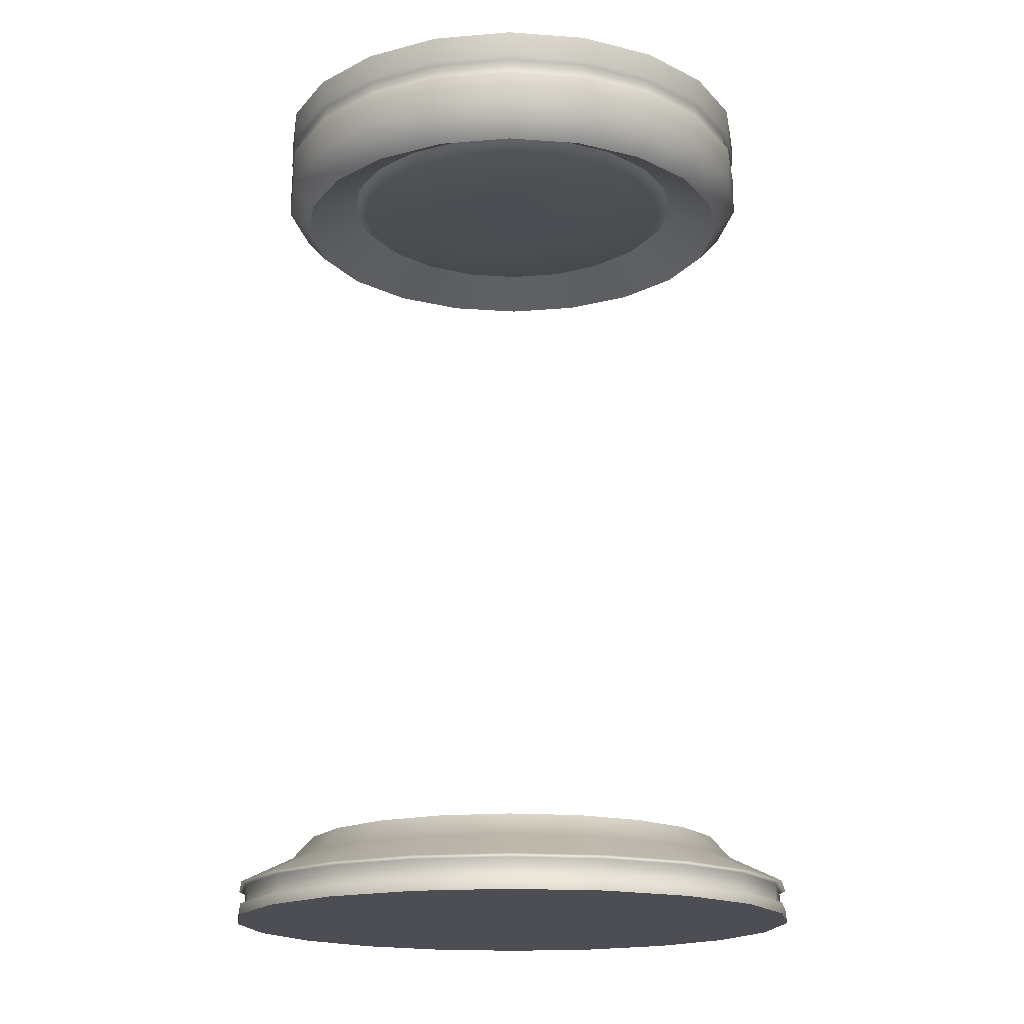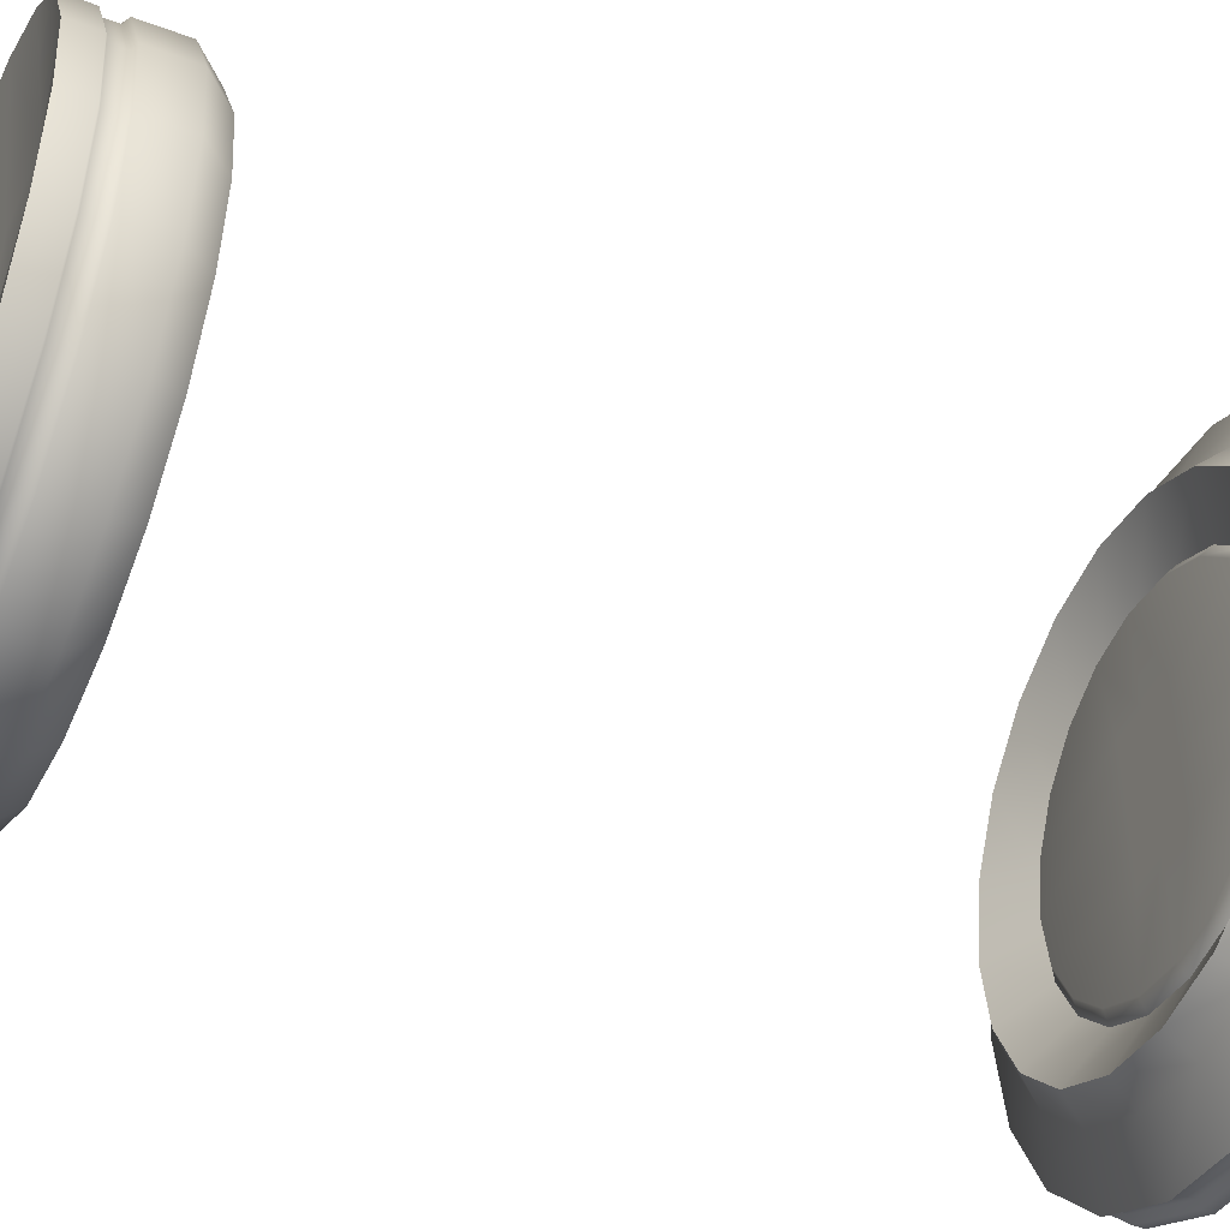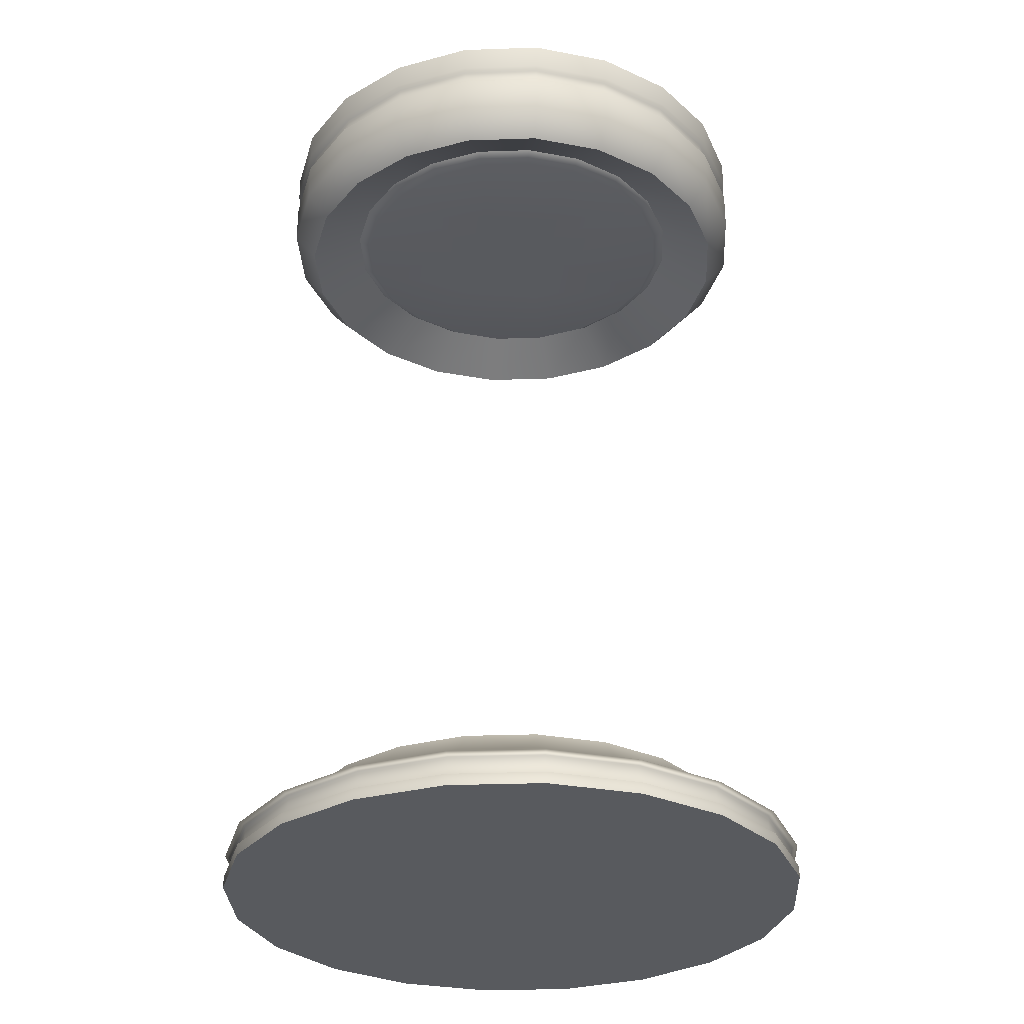
<metadata>
{"format":"obj","ext":"obj","renderer":"f3d","projection":"perspective","resolution":1024,"background":"white","views":[{"elev":-17.3,"azim":-161.3,"up":"+Y"},{"elev":-44.9,"azim":-113.5,"up":"+Z"},{"elev":-31.0,"azim":173.9,"up":"+Y"}]}
</metadata>
<code>
g default
v 11.59 3.855 0
v 11.02 3.855 -3.582
v 9.377 3.855 -6.813
v 6.813 3.855 -9.377
v 3.582 3.855 -11.02
v -0 3.855 -11.59
v -3.582 3.855 -11.02
v -6.813 3.855 -9.377
v -9.377 3.855 -6.813
v -11.02 3.855 -3.582
v -11.59 3.855 0
v -11.02 3.855 3.582
v -9.377 3.855 6.813
v -6.813 3.855 9.377
v -3.582 3.855 11.02
v -0 3.855 11.59
v 3.582 3.855 11.02
v 6.813 3.855 9.377
v 9.377 3.855 6.813
v 11.02 3.855 3.582
v 19.99 0 0
v 19.01 0 6.177
v 16.17 0 11.75
v 11.75 0 16.17
v 6.177 0 19.01
v 0 0 19.99
v -6.177 0 19.01
v -11.75 0 16.17
v -16.17 0 11.75
v -19.01 0 6.177
v -19.99 0 0
v -19.01 0 -6.177
v -16.17 0 -11.75
v -11.75 0 -16.17
v -6.177 0 -19.01
v -1e-06 0 -19.99
v 6.177 0 -19.01
v 11.75 0 -16.17
v 16.17 0 -11.75
v 19.01 0 -6.177
v 14.93 5.639 2e-06
v 16.36 4.051 1e-06
v 14.2 5.639 -4.614
v 15.56 4.051 -5.056
v 12.08 5.639 -8.776
v 13.24 4.051 -9.617
v 8.776 5.639 -12.08
v 9.617 4.051 -13.24
v 4.614 5.639 -14.2
v 5.056 4.051 -15.56
v -1e-06 4.051 -16.36
v -1e-06 5.639 -14.93
v -4.614 5.639 -14.2
v -5.056 4.051 -15.56
v -8.776 5.639 -12.08
v -9.617 4.051 -13.24
v -12.08 5.639 -8.776
v -13.24 4.051 -9.617
v -14.2 5.639 -4.614
v -15.56 4.051 -5.056
v -14.93 5.639 1e-06
v -16.36 4.051 1e-06
v -14.2 5.639 4.614
v -15.56 4.051 5.056
v -12.08 5.639 8.776
v -13.24 4.051 9.617
v -8.776 5.639 12.08
v -9.617 4.051 13.24
v -4.614 5.639 14.2
v -5.056 4.051 15.56
v -0 5.639 14.93
v -0 4.051 16.36
v 4.614 5.639 14.2
v 5.056 4.051 15.56
v 8.776 5.639 12.08
v 9.617 4.051 13.24
v 12.08 5.639 8.776
v 13.24 4.051 9.617
v 14.2 5.639 4.614
v 15.56 4.051 5.056
v -2e-06 0 0
v -2e-06 0 -6.177
v -2e-06 0 6.177
v -6.177 0 -6.177
v -6.177 0 0
v -6.177 0 6.177
v 6.177 0 6.177
v 6.177 0 0
v 6.177 0 -6.177
v -11.75 0 -6.177
v -11.75 0 0
v -11.75 0 6.177
v 11.75 0 -6.177
v 11.75 0 0
v 11.75 0 6.177
v 3.349 4.419 10.31
v 2.364 4.419 4.496
v -1e-06 4.419 4.496
v -0 4.419 10.84
v 2.364 4.419 1e-06
v 2.364 4.419 -2.364
v -1e-06 4.419 -2.364
v -1e-06 4.419 1e-06
v -2.364 4.419 -2.364
v -2.364 4.419 1e-06
v -2.364 4.419 4.496
v -3.349 4.419 10.31
v 8.768 4.419 6.371
v 6.371 4.419 8.768
v 10.31 4.419 -3.349
v 10.84 4.419 1e-06
v -10.31 4.419 -3.349
v -10.84 4.419 0
v -8.768 4.419 6.371
v -6.371 4.419 8.768
v 8.768 4.419 -6.371
v 2.364 4.419 -4.496
v -1e-06 4.419 -4.496
v -2.364 4.419 -4.496
v -8.768 4.419 -6.371
v 2.364 4.419 2.364
v 10.31 4.419 3.349
v -1e-06 4.419 2.364
v -2.364 4.419 2.364
v -10.31 4.419 3.349
v 6.371 4.419 -8.768
v 3.349 4.419 -10.31
v -0 4.419 -10.84
v -3.349 4.419 -10.31
v -6.371 4.419 -8.768
v 19.01 2.296 6.177
v 16.17 2.296 11.75
v 11.75 2.296 16.17
v 6.177 2.296 19.01
v 0 2.296 19.99
v -6.177 2.296 19.01
v -11.75 2.296 16.17
v -16.17 2.296 11.75
v -19.01 2.296 6.177
v -19.99 2.296 -0
v -19.01 2.296 -6.177
v -16.17 2.296 -11.75
v -11.75 2.296 -16.17
v -6.177 2.296 -19.01
v -1e-06 2.296 -19.99
v 6.177 2.296 -19.01
v 11.75 2.296 -16.17
v 16.17 2.296 -11.75
v 19.01 2.296 -6.177
v 19.99 2.296 -0
v 19.99 0.7639 0
v 19.01 0.7639 -6.177
v 16.17 0.7639 -11.75
v 11.75 0.7639 -16.17
v 6.177 0.7639 -19.01
v -1e-06 0.7639 -19.99
v -6.177 0.7639 -19.01
v -11.75 0.7639 -16.17
v -16.17 0.7639 -11.75
v -19.01 0.7639 -6.177
v -19.99 0.7639 0
v -19.01 0.7639 6.177
v -16.17 0.7639 11.75
v -11.75 0.7639 16.17
v -6.177 0.7639 19.01
v 0 0.7639 19.99
v 6.177 0.7639 19.01
v 11.75 0.7639 16.17
v 16.17 0.7639 11.75
v 19.01 0.7639 6.177
v 18.59 2.097 6.039
v 15.81 2.097 11.49
v 11.49 2.097 15.81
v 6.039 2.097 18.59
v -0 2.097 19.54
v -6.039 2.097 18.59
v -11.49 2.097 15.81
v -15.81 2.097 11.49
v -18.59 2.097 6.039
v -19.54 2.097 0
v -18.59 2.097 -6.039
v -15.81 2.097 -11.49
v -11.49 2.097 -15.81
v -6.039 2.097 -18.59
v -1e-06 2.097 -19.54
v 6.039 2.097 -18.59
v 11.49 2.097 -15.81
v 15.81 2.097 -11.49
v 18.59 2.097 -6.039
v 19.54 2.097 0
v 19.54 0.9271 0
v 18.59 0.9271 -6.039
v 15.81 0.9271 -11.49
v 11.49 0.9271 -15.81
v 6.039 0.9271 -18.59
v -1e-06 0.9271 -19.54
v -6.039 0.9271 -18.59
v -11.49 0.9271 -15.81
v -15.81 0.9271 -11.49
v -18.59 0.9271 -6.039
v -19.54 0.9271 0
v -18.59 0.9271 6.039
v -15.81 0.9271 11.49
v -11.49 0.9271 15.81
v -6.039 0.9271 18.59
v -0 0.9271 19.54
v 6.039 0.9271 18.59
v 11.49 0.9271 15.81
v 15.81 0.9271 11.49
v 18.59 0.9271 6.039
g pPipe1
f 96 97 98 99
f 100 101 102 103
f 103 102 104 105
f 99 98 106 107
f 108 97 96 109
f 110 101 100 111
f 105 104 112 113
f 107 106 114 115
f 110 116 117 101
f 102 101 117 118
f 104 102 118 119
f 112 104 119 120
f 111 100 121 122
f 123 121 100 103
f 124 123 103 105
f 125 124 105 113
f 117 116 126 127
f 118 117 127 128
f 119 118 128 129
f 120 119 129 130
f 122 121 97 108
f 98 97 121 123
f 106 98 123 124
f 114 106 124 125
f 41 42 44 43
f 42 41 79 80
f 43 44 46 45
f 45 46 48 47
f 47 48 50 49
f 49 50 51 52
f 52 51 54 53
f 53 54 56 55
f 55 56 58 57
f 57 58 60 59
f 59 60 62 61
f 61 62 64 63
f 63 64 66 65
f 65 66 68 67
f 67 68 70 69
f 69 70 72 71
f 71 72 74 73
f 73 74 76 75
f 75 76 78 77
f 77 78 80 79
f 2 1 41 43
f 3 2 43 45
f 4 3 45 47
f 5 4 47 49
f 8 7 53 55
f 9 8 55 57
f 10 9 57 59
f 11 10 59 61
f 12 11 61 63
f 13 12 63 65
f 14 13 65 67
f 15 14 67 69
f 16 15 69 71
f 17 16 71 73
f 18 17 73 75
f 19 18 75 77
f 20 19 77 79
f 1 20 79 41
f 190 171 210 191
f 171 172 209 210
f 172 173 208 209
f 173 174 207 208
f 174 175 206 207
f 175 176 205 206
f 176 177 204 205
f 177 178 203 204
f 178 179 202 203
f 179 180 201 202
f 180 181 200 201
f 181 182 199 200
f 182 183 198 199
f 183 184 197 198
f 184 185 196 197
f 185 186 195 196
f 186 187 194 195
f 187 188 193 194
f 188 189 192 193
f 189 190 191 192
f 30 92 28 29
f 32 90 91 31
f 93 94 88 89
f 95 24 25 87
f 34 90 32 33
f 38 93 89 37
f 91 92 30 31
f 94 95 87 88
f 36 82 84 35
f 85 84 82 81
f 81 83 86 85
f 27 86 83 26
f 87 25 26 83
f 88 87 83 81
f 89 88 81 82
f 37 89 82 36
f 35 84 90 34
f 91 90 84 85
f 85 86 92 91
f 28 92 86 27
f 40 93 38 39
f 21 94 93 40
f 22 95 94 21
f 22 23 24 95
f 6 5 49 52
f 7 6 52 53
f 16 17 96 99
f 15 16 99 107
f 17 18 109 96
f 18 19 108 109
f 1 2 110 111
f 10 11 113 112
f 13 14 115 114
f 14 15 107 115
f 2 3 116 110
f 9 10 112 120
f 20 1 111 122
f 11 12 125 113
f 3 4 126 116
f 4 5 127 126
f 5 6 128 127
f 6 7 129 128
f 7 8 130 129
f 8 9 120 130
f 19 20 122 108
f 12 13 114 125
f 80 78 132 131
f 78 76 133 132
f 76 74 134 133
f 74 72 135 134
f 72 70 136 135
f 70 68 137 136
f 68 66 138 137
f 66 64 139 138
f 64 62 140 139
f 62 60 141 140
f 60 58 142 141
f 58 56 143 142
f 56 54 144 143
f 54 51 145 144
f 51 50 146 145
f 50 48 147 146
f 48 46 148 147
f 46 44 149 148
f 44 42 150 149
f 42 80 131 150
f 152 151 21 40
f 153 152 40 39
f 154 153 39 38
f 155 154 38 37
f 156 155 37 36
f 157 156 36 35
f 158 157 35 34
f 159 158 34 33
f 160 159 33 32
f 161 160 32 31
f 162 161 31 30
f 163 162 30 29
f 164 163 29 28
f 165 164 28 27
f 166 165 27 26
f 167 166 26 25
f 168 167 25 24
f 169 168 24 23
f 170 169 23 22
f 151 170 22 21
f 131 132 172 171
f 132 133 173 172
f 133 134 174 173
f 134 135 175 174
f 135 136 176 175
f 136 137 177 176
f 137 138 178 177
f 138 139 179 178
f 139 140 180 179
f 140 141 181 180
f 141 142 182 181
f 142 143 183 182
f 143 144 184 183
f 144 145 185 184
f 145 146 186 185
f 146 147 187 186
f 147 148 188 187
f 148 149 189 188
f 149 150 190 189
f 150 131 171 190
f 192 191 151 152
f 193 192 152 153
f 194 193 153 154
f 195 194 154 155
f 196 195 155 156
f 197 196 156 157
f 198 197 157 158
f 199 198 158 159
f 200 199 159 160
f 201 200 160 161
f 202 201 161 162
f 203 202 162 163
f 204 203 163 164
f 205 204 164 165
f 206 205 165 166
f 207 206 166 167
f 208 207 167 168
f 209 208 168 169
f 210 209 169 170
f 191 210 170 151
g default
v 12.69 56.93 0
v 12.07 56.93 3.921
v 10.27 56.93 7.458
v 7.458 56.93 10.27
v 3.921 56.93 12.07
v 0 56.93 12.69
v -3.921 56.93 12.07
v -7.458 56.93 10.27
v -10.27 56.93 7.458
v -12.07 56.93 3.921
v -12.69 56.93 0
v -12.07 56.93 -3.921
v -10.27 56.93 -7.458
v -7.458 56.93 -10.27
v -3.921 56.93 -12.07
v 0 56.93 -12.69
v 3.921 56.93 -12.07
v 7.458 56.93 -10.27
v 10.27 56.93 -7.458
v 12.07 56.93 -3.921
v 17.91 62.83 0
v 17.03 62.83 -5.535
v 14.49 62.83 -10.53
v 10.53 62.83 -14.49
v 5.535 62.83 -17.03
v 0 62.83 -17.91
v -5.535 62.83 -17.03
v -10.53 62.83 -14.49
v -14.49 62.83 -10.53
v -17.03 62.83 -5.535
v -17.91 62.83 0
v -17.03 62.83 5.535
v -14.49 62.83 10.53
v -10.53 62.83 14.49
v -5.535 62.83 17.03
v -1e-06 62.83 17.91
v 5.535 62.83 17.03
v 10.53 62.83 14.49
v 14.49 62.83 10.53
v 17.03 62.83 5.535
v 16.34 54.98 -2e-06
v 17.91 56.72 -0
v 15.54 54.98 5.051
v 17.03 56.72 5.535
v 13.22 54.98 9.607
v 14.49 56.72 10.53
v 9.607 54.98 13.22
v 10.53 56.72 14.49
v 5.051 54.98 15.54
v 5.535 56.72 17.03
v -1e-06 56.72 17.91
v -1e-06 54.98 16.34
v -5.051 54.98 15.54
v -5.535 56.72 17.03
v -9.607 54.98 13.22
v -10.53 56.72 14.49
v -13.22 54.98 9.607
v -14.49 56.72 10.53
v -15.54 54.98 5.051
v -17.03 56.72 5.535
v -16.34 54.98 -0
v -17.91 56.72 -0
v -15.54 54.98 -5.051
v -17.03 56.72 -5.535
v -13.22 54.98 -9.607
v -14.49 56.72 -10.53
v -9.607 54.98 -13.22
v -10.53 56.72 -14.49
v -5.051 54.98 -15.54
v -5.535 56.72 -17.03
v 0 54.98 -16.34
v 0 56.72 -17.91
v 5.051 54.98 -15.54
v 5.535 56.72 -17.03
v 9.607 54.98 -13.22
v 10.53 56.72 -14.49
v 13.22 54.98 -9.607
v 14.49 56.72 -10.53
v 15.54 54.98 -5.051
v 17.03 56.72 -5.535
v -2e-06 61.63 0
v -2e-06 61.63 5.535
v -1e-06 61.63 -5.535
v -5.535 61.63 5.535
v -5.535 61.63 0
v -5.535 61.63 -5.535
v 5.535 61.63 -5.535
v 5.535 61.63 0
v 5.535 61.63 5.535
v -10.53 61.63 5.535
v -10.53 61.63 0
v -10.53 61.63 -5.535
v 10.53 61.63 5.535
v 10.53 61.63 0
v 10.53 61.63 -5.535
v 3.666 56.32 -11.28
v 2.588 56.32 -4.922
v -0 56.32 -4.922
v 0 56.32 -11.86
v 2.588 56.32 -0
v 2.588 56.32 2.588
v -1e-06 56.32 2.588
v -1e-06 56.32 -0
v -2.588 56.32 2.588
v -2.588 56.32 -0
v -2.588 56.32 -4.922
v -3.666 56.32 -11.28
v 9.599 56.32 -6.974
v 6.974 56.32 -9.599
v 11.28 56.32 3.666
v 11.86 56.32 0
v -11.28 56.32 3.666
v -11.86 56.32 0
v -9.599 56.32 -6.974
v -6.974 56.32 -9.599
v 9.599 56.32 6.974
v 2.588 56.32 4.922
v -1e-06 56.32 4.922
v -2.588 56.32 4.922
v -9.599 56.32 6.974
v 2.588 56.32 -2.588
v 11.28 56.32 -3.666
v -1e-06 56.32 -2.588
v -2.588 56.32 -2.588
v -11.28 56.32 -3.666
v 6.974 56.32 9.599
v 3.666 56.32 11.28
v -0 56.32 11.86
v -3.666 56.32 11.28
v -6.974 56.32 9.599
v 17.03 59.58 -5.535
v 14.49 59.58 -10.53
v 10.53 59.58 -14.49
v 5.535 59.58 -17.03
v 0 59.58 -17.91
v -5.535 59.58 -17.03
v -10.53 59.58 -14.49
v -14.49 59.58 -10.53
v -17.03 59.58 -5.535
v -17.91 59.58 0
v -17.03 59.58 5.535
v -14.49 59.58 10.53
v -10.53 59.58 14.49
v -5.535 59.58 17.03
v -1e-06 59.58 17.91
v 5.535 59.58 17.03
v 10.53 59.58 14.49
v 14.49 59.58 10.53
v 17.03 59.58 5.535
v 17.91 59.58 0
v 17.91 60.95 -0
v 17.03 60.95 5.535
v 14.49 60.95 10.53
v 10.53 60.95 14.49
v 5.535 60.95 17.03
v -1e-06 60.95 17.91
v -5.535 60.95 17.03
v -10.53 60.95 14.49
v -14.49 60.95 10.53
v -17.03 60.95 5.535
v -17.91 60.95 -0
v -17.03 60.95 -5.535
v -14.49 60.95 -10.53
v -10.53 60.95 -14.49
v -5.535 60.95 -17.03
v 0 60.95 -17.91
v 5.535 60.95 -17.03
v 10.53 60.95 -14.49
v 14.49 60.95 -10.53
v 17.03 60.95 -5.535
v 16.65 59.76 -5.411
v 14.17 59.76 -10.29
v 10.29 59.76 -14.17
v 5.411 59.76 -16.65
v -0 59.76 -17.51
v -5.411 59.76 -16.65
v -10.29 59.76 -14.17
v -14.17 59.76 -10.29
v -16.65 59.76 -5.411
v -17.51 59.76 -0
v -16.65 59.76 5.411
v -14.17 59.76 10.29
v -10.29 59.76 14.17
v -5.411 59.76 16.65
v -1e-06 59.76 17.51
v 5.411 59.76 16.65
v 10.29 59.76 14.17
v 14.17 59.76 10.29
v 16.65 59.76 5.411
v 17.51 59.76 -0
v 17.51 60.8 -0
v 16.65 60.8 5.411
v 14.17 60.8 10.29
v 10.29 60.8 14.17
v 5.411 60.8 16.65
v -1e-06 60.8 17.51
v -5.411 60.8 16.65
v -10.29 60.8 14.17
v -14.17 60.8 10.29
v -16.65 60.8 5.411
v -17.51 60.8 -0
v -16.65 60.8 -5.411
v -14.17 60.8 -10.29
v -10.29 60.8 -14.17
v -5.411 60.8 -16.65
v -0 60.8 -17.51
v 5.411 60.8 -16.65
v 10.29 60.8 -14.17
v 14.17 60.8 -10.29
v 16.65 60.8 -5.411
g pPipe2
f 306 307 308 309
f 310 311 312 313
f 313 312 314 315
f 309 308 316 317
f 318 307 306 319
f 320 311 310 321
f 315 314 322 323
f 317 316 324 325
f 320 326 327 311
f 312 311 327 328
f 314 312 328 329
f 322 314 329 330
f 321 310 331 332
f 333 331 310 313
f 334 333 313 315
f 335 334 315 323
f 327 326 336 337
f 328 327 337 338
f 329 328 338 339
f 330 329 339 340
f 332 331 307 318
f 308 307 331 333
f 316 308 333 334
f 324 316 334 335
f 251 252 254 253
f 252 251 289 290
f 253 254 256 255
f 255 256 258 257
f 257 258 260 259
f 259 260 261 262
f 262 261 264 263
f 263 264 266 265
f 265 266 268 267
f 267 268 270 269
f 269 270 272 271
f 271 272 274 273
f 273 274 276 275
f 275 276 278 277
f 277 278 280 279
f 279 280 282 281
f 281 282 284 283
f 283 284 286 285
f 285 286 288 287
f 287 288 290 289
f 212 211 251 253
f 213 212 253 255
f 214 213 255 257
f 215 214 257 259
f 218 217 263 265
f 219 218 265 267
f 220 219 267 269
f 221 220 269 271
f 222 221 271 273
f 223 222 273 275
f 224 223 275 277
f 225 224 277 279
f 226 225 279 281
f 227 226 281 283
f 228 227 283 285
f 229 228 285 287
f 230 229 287 289
f 211 230 289 251
f 400 381 420 401
f 381 382 419 420
f 382 383 418 419
f 383 384 417 418
f 384 385 416 417
f 385 386 415 416
f 386 387 414 415
f 387 388 413 414
f 388 389 412 413
f 389 390 411 412
f 390 391 410 411
f 391 392 409 410
f 392 393 408 409
f 393 394 407 408
f 394 395 406 407
f 395 396 405 406
f 396 397 404 405
f 397 398 403 404
f 398 399 402 403
f 399 400 401 402
f 240 302 238 239
f 242 300 301 241
f 303 304 298 299
f 305 234 235 297
f 244 300 242 243
f 248 303 299 247
f 301 302 240 241
f 304 305 297 298
f 246 292 294 245
f 295 294 292 291
f 291 293 296 295
f 237 296 293 236
f 297 235 236 293
f 298 297 293 291
f 299 298 291 292
f 247 299 292 246
f 245 294 300 244
f 301 300 294 295
f 295 296 302 301
f 238 302 296 237
f 250 303 248 249
f 231 304 303 250
f 232 305 304 231
f 232 233 234 305
f 216 215 259 262
f 217 216 262 263
f 226 227 306 309
f 225 226 309 317
f 227 228 319 306
f 228 229 318 319
f 211 212 320 321
f 220 221 323 322
f 223 224 325 324
f 224 225 317 325
f 212 213 326 320
f 219 220 322 330
f 230 211 321 332
f 221 222 335 323
f 213 214 336 326
f 214 215 337 336
f 215 216 338 337
f 216 217 339 338
f 217 218 340 339
f 218 219 330 340
f 229 230 332 318
f 222 223 324 335
f 290 288 342 341
f 288 286 343 342
f 286 284 344 343
f 284 282 345 344
f 282 280 346 345
f 280 278 347 346
f 278 276 348 347
f 276 274 349 348
f 274 272 350 349
f 272 270 351 350
f 270 268 352 351
f 268 266 353 352
f 266 264 354 353
f 264 261 355 354
f 261 260 356 355
f 260 258 357 356
f 258 256 358 357
f 256 254 359 358
f 254 252 360 359
f 252 290 341 360
f 362 361 231 250
f 363 362 250 249
f 364 363 249 248
f 365 364 248 247
f 366 365 247 246
f 367 366 246 245
f 368 367 245 244
f 369 368 244 243
f 370 369 243 242
f 371 370 242 241
f 372 371 241 240
f 373 372 240 239
f 374 373 239 238
f 375 374 238 237
f 376 375 237 236
f 377 376 236 235
f 378 377 235 234
f 379 378 234 233
f 380 379 233 232
f 361 380 232 231
f 341 342 382 381
f 342 343 383 382
f 343 344 384 383
f 344 345 385 384
f 345 346 386 385
f 346 347 387 386
f 347 348 388 387
f 348 349 389 388
f 349 350 390 389
f 350 351 391 390
f 351 352 392 391
f 352 353 393 392
f 353 354 394 393
f 354 355 395 394
f 355 356 396 395
f 356 357 397 396
f 357 358 398 397
f 358 359 399 398
f 359 360 400 399
f 360 341 381 400
f 402 401 361 362
f 403 402 362 363
f 404 403 363 364
f 405 404 364 365
f 406 405 365 366
f 407 406 366 367
f 408 407 367 368
f 409 408 368 369
f 410 409 369 370
f 411 410 370 371
f 412 411 371 372
f 413 412 372 373
f 414 413 373 374
f 415 414 374 375
f 416 415 375 376
f 417 416 376 377
f 418 417 377 378
f 419 418 378 379
f 420 419 379 380
f 401 420 380 361

</code>
